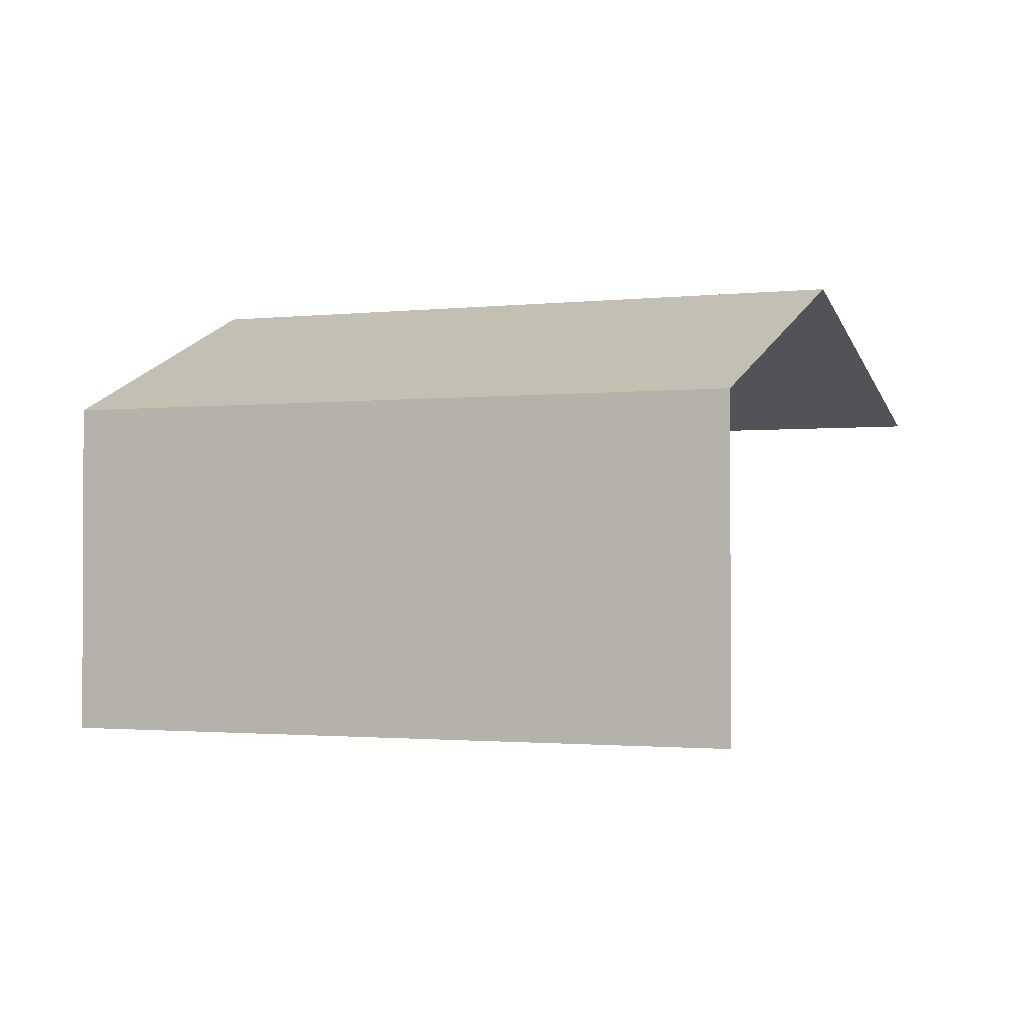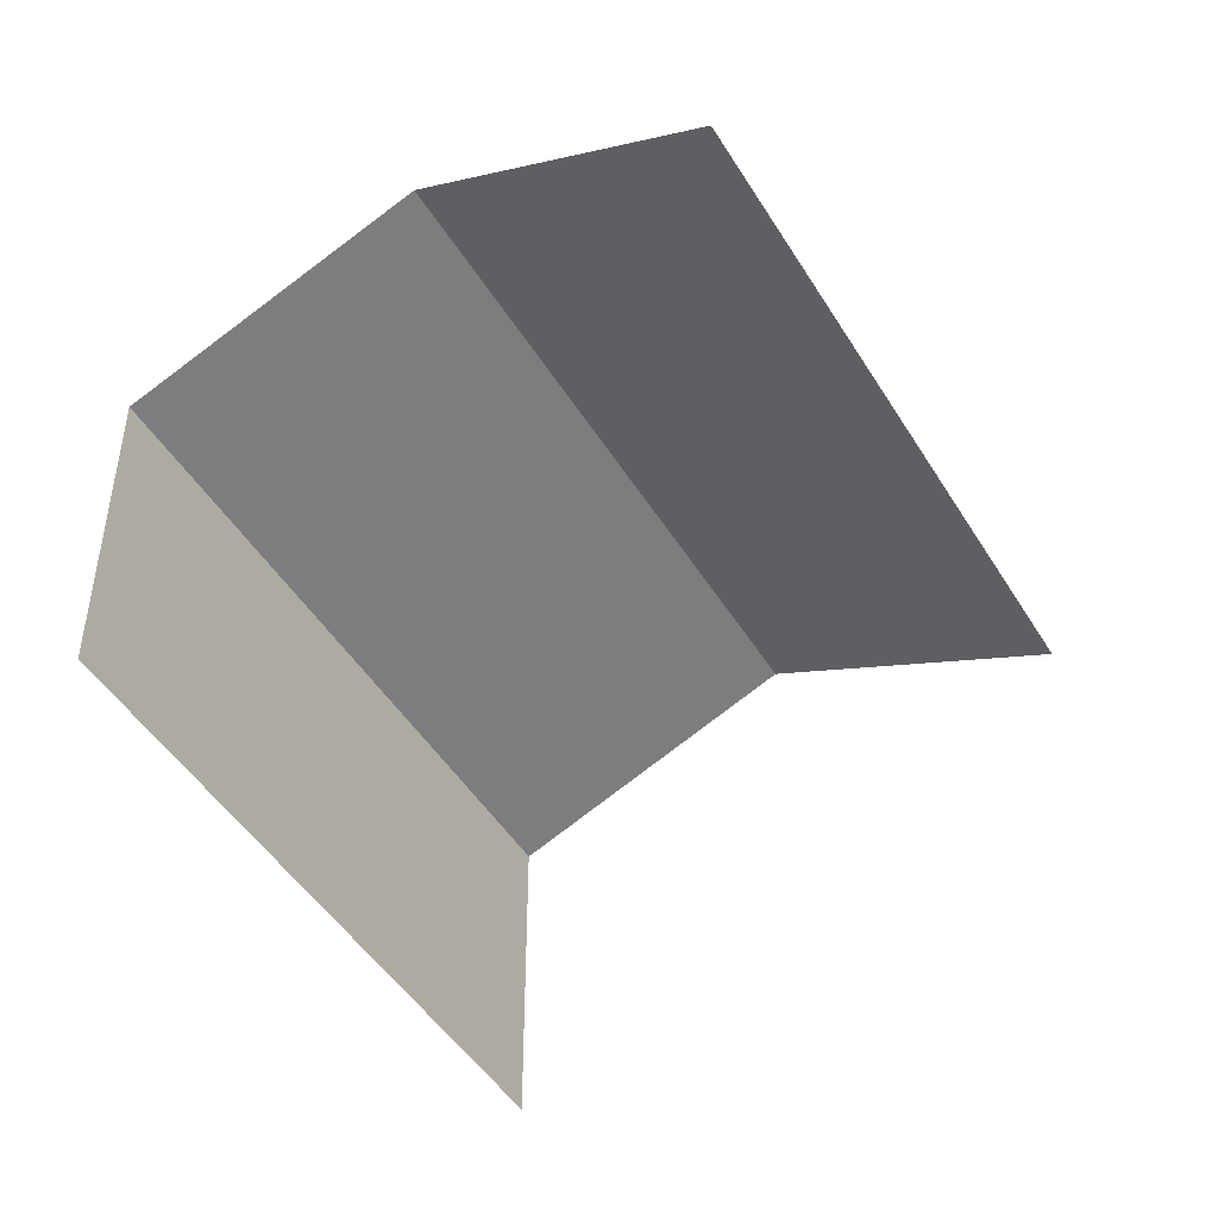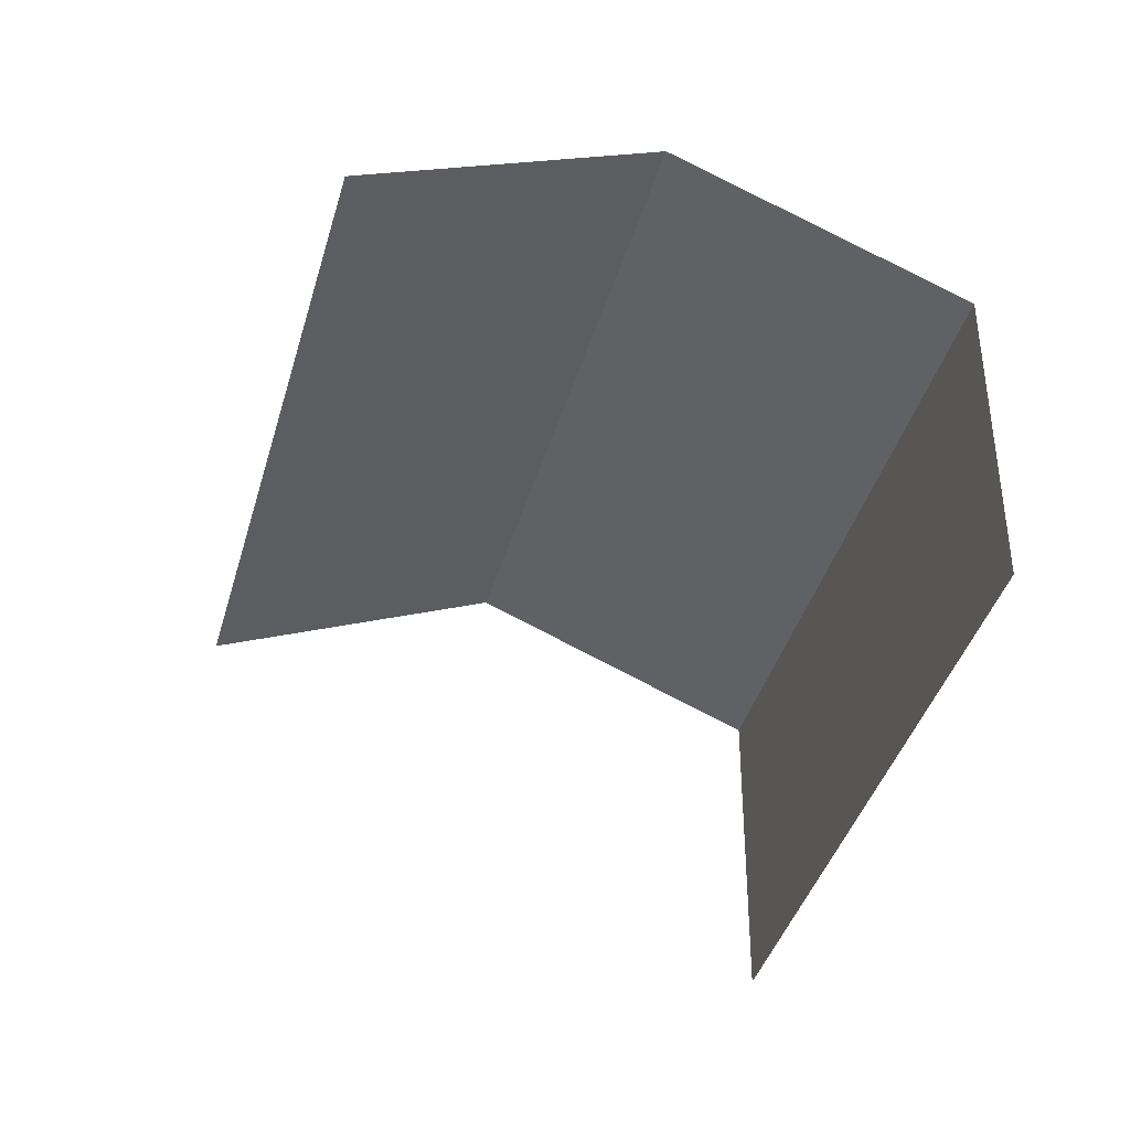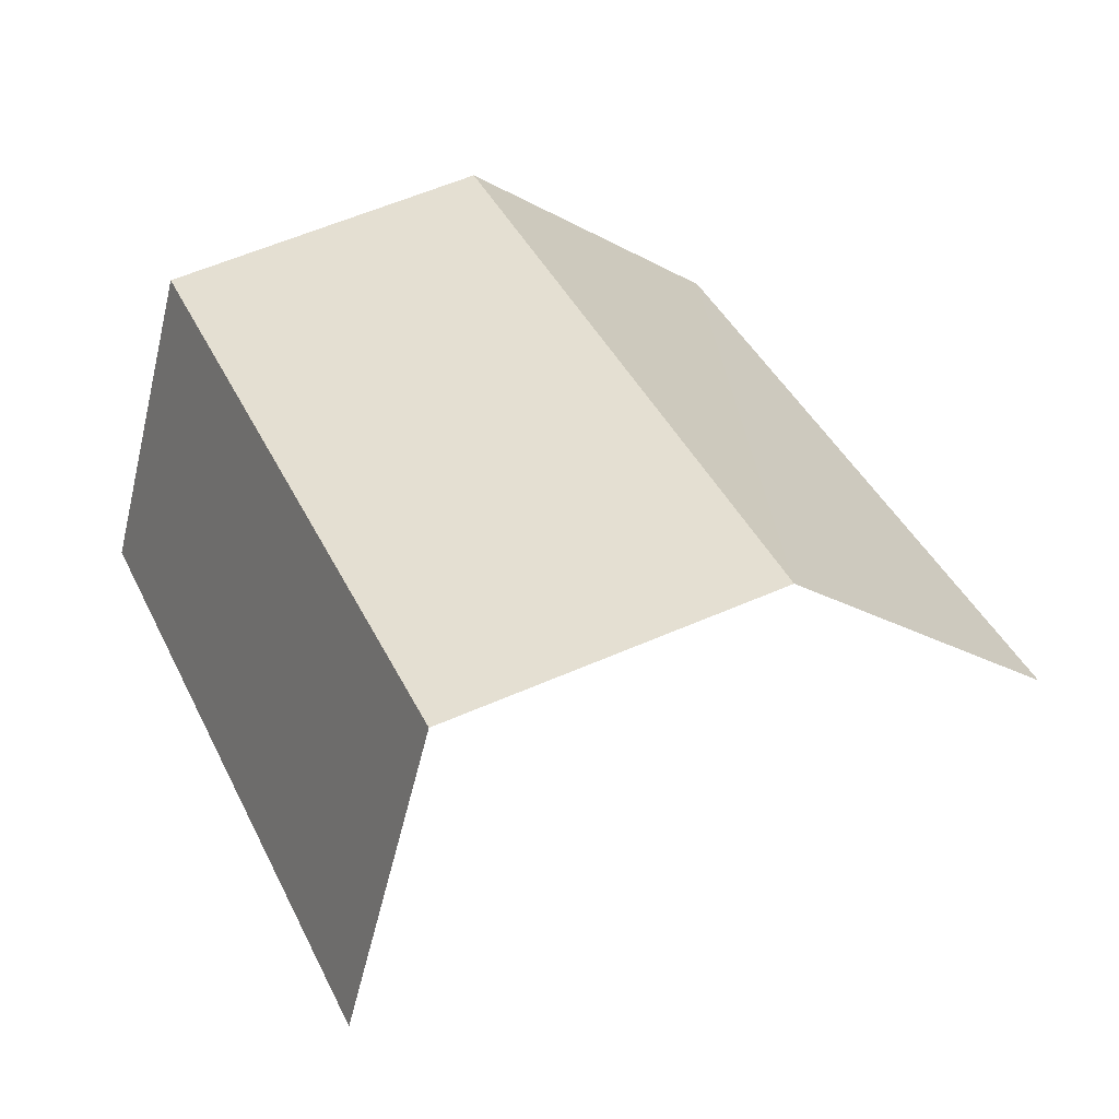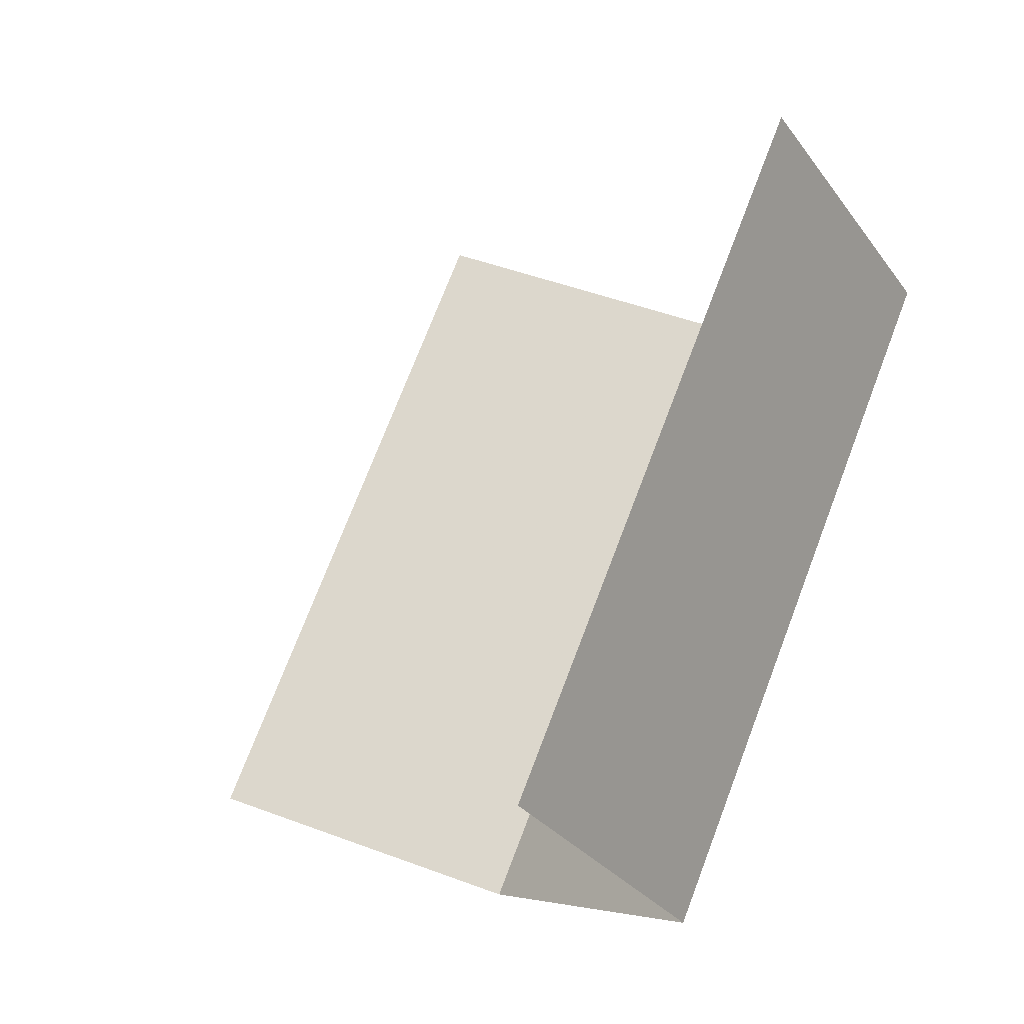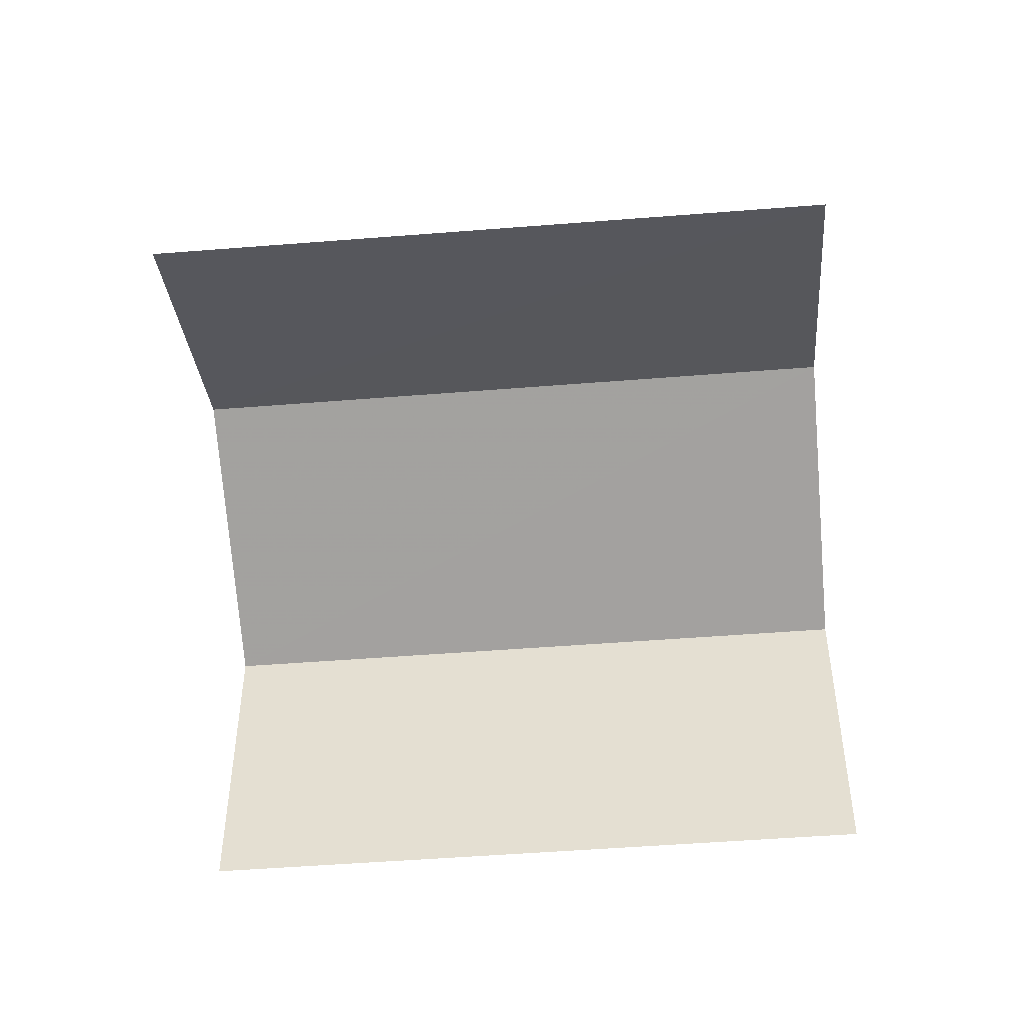
<metadata>
{"format":"obj","ext":"obj","renderer":"f3d","projection":"perspective","resolution":1024,"background":"white","views":[{"elev":-1.5,"azim":-41.9,"up":"+Z"},{"elev":-46.9,"azim":53.9,"up":"+Z"},{"elev":-39.7,"azim":-171.2,"up":"+Z"},{"elev":-56.9,"azim":-13.7,"up":"+Y"},{"elev":-30.1,"azim":-150.8,"up":"+Y"},{"elev":-50.1,"azim":119.1,"up":"+Z"}]}
</metadata>
<code>
v -2.251e+05 -1.28e+05 12.68
v -2.251e+05 -1.28e+05 12.68
v -2.251e+05 -1.28e+05 12.68
v -2.251e+05 -1.28e+05 12.68
v -2.251e+05 -1.28e+05 21
v -2.251e+05 -1.28e+05 18.71
v -2.251e+05 -1.28e+05 21
v -2.251e+05 -1.28e+05 18.71
v -2.251e+05 -1.28e+05 18.71
v -2.251e+05 -1.28e+05 18.71
f 1 2 3
f 1 4 2
f 6 1 7
f 1 3 7
f 3 10 7
f 10 3 2
f 9 10 2
f 9 2 5
f 2 4 5
f 4 8 5
f 5 6 7
f 5 8 6
f 7 9 5
f 7 10 9
f 8 4 1
f 6 8 1

</code>
